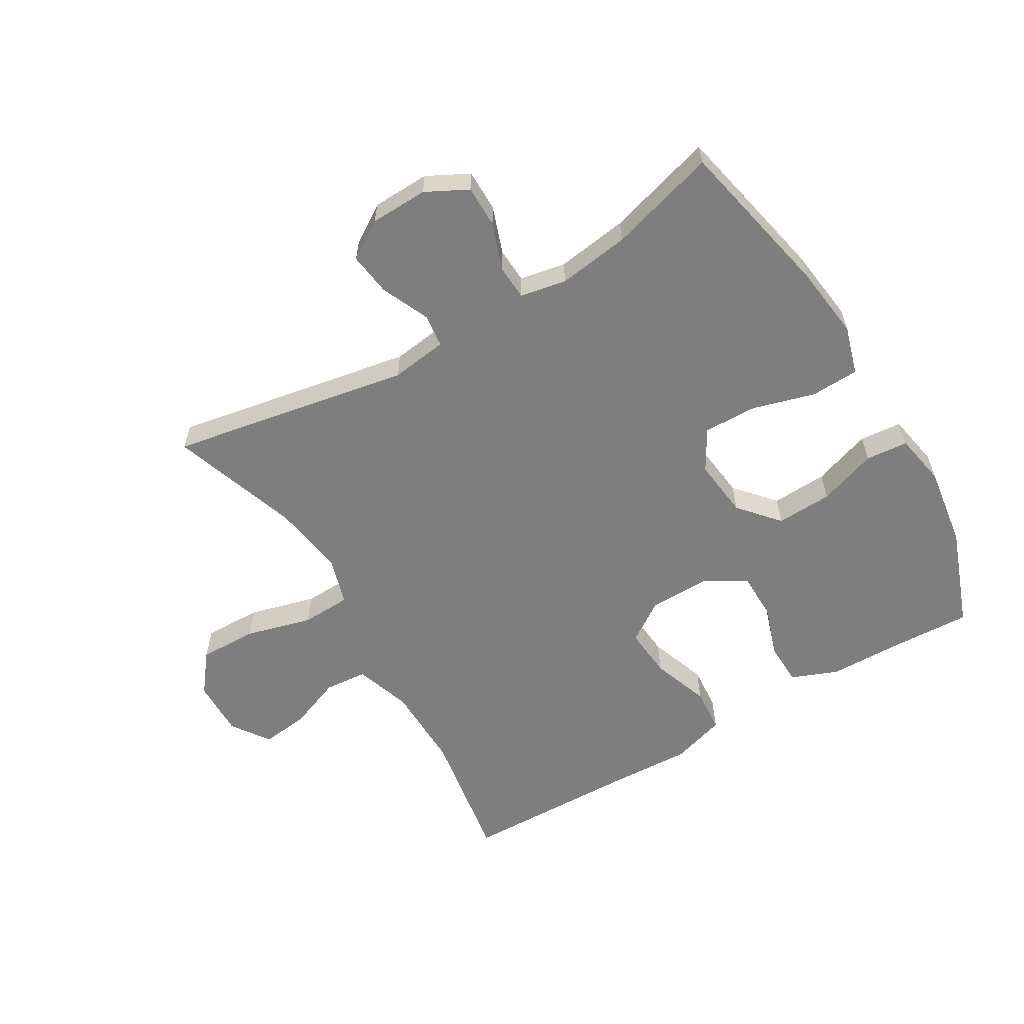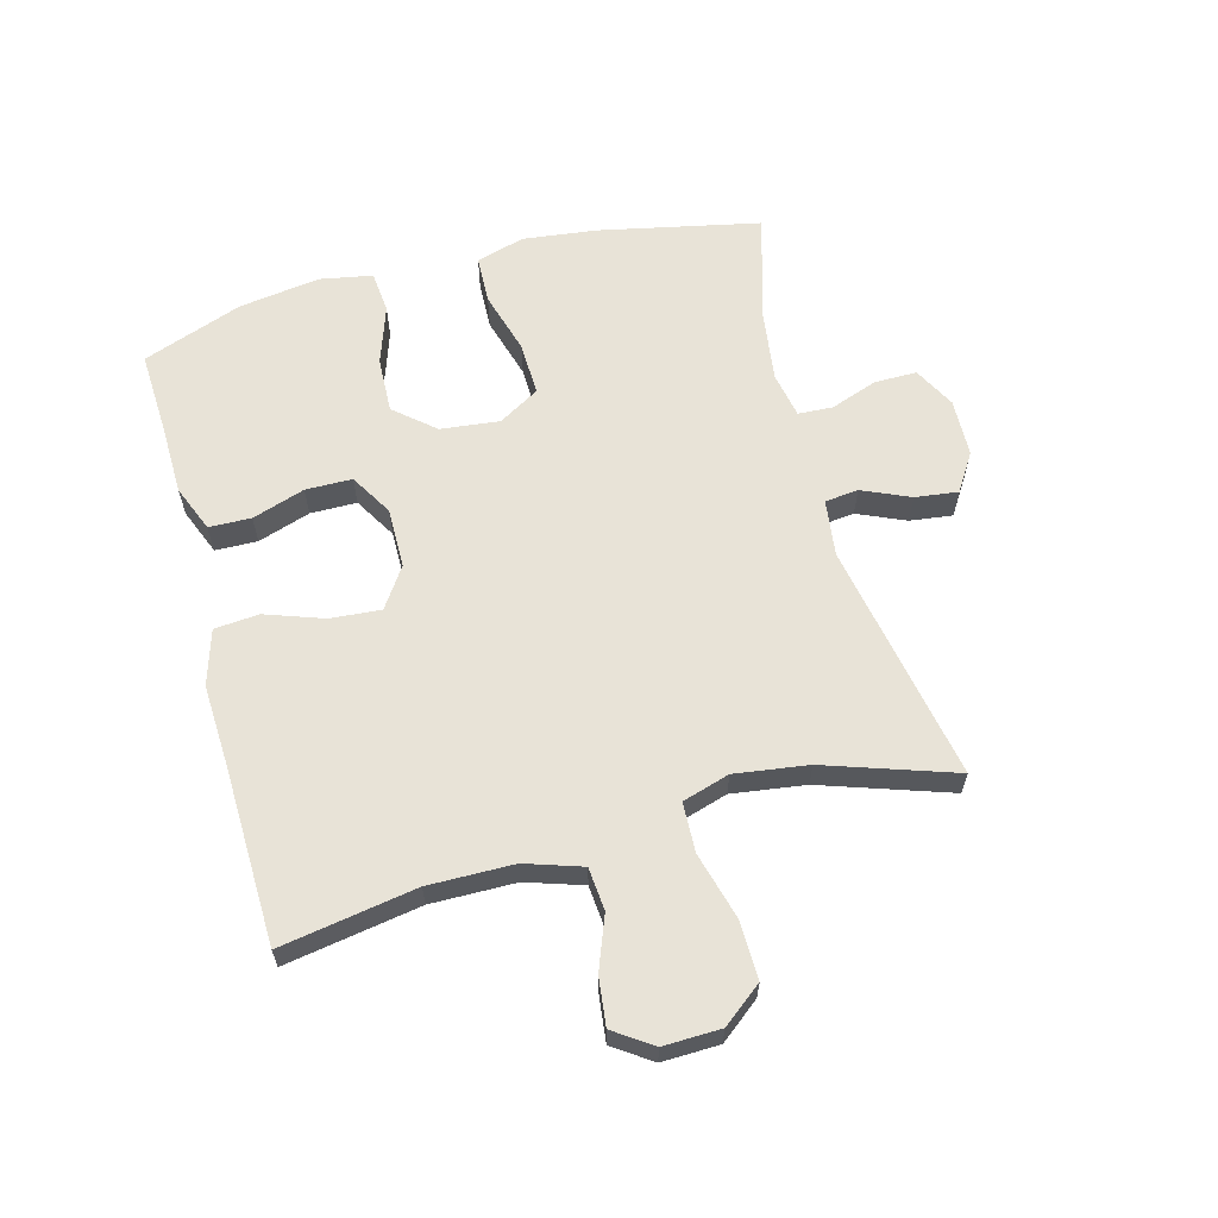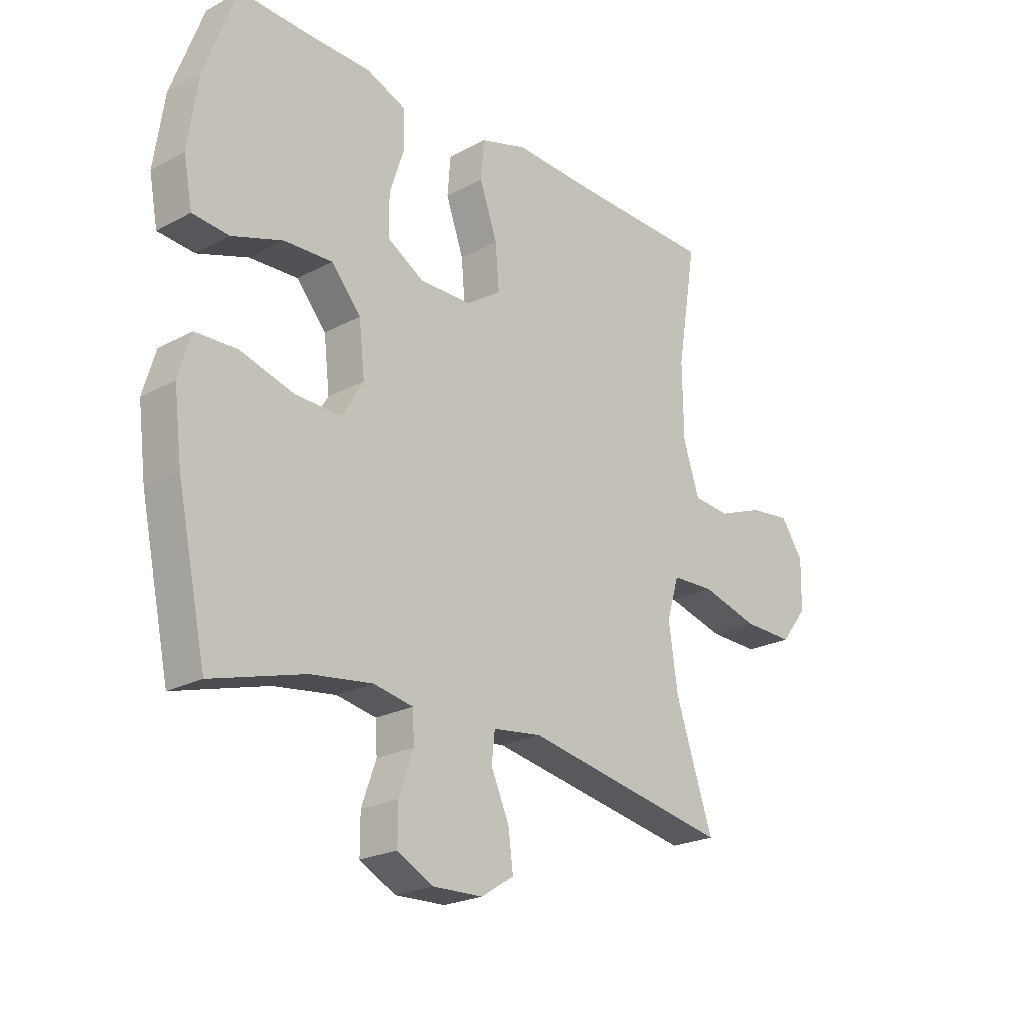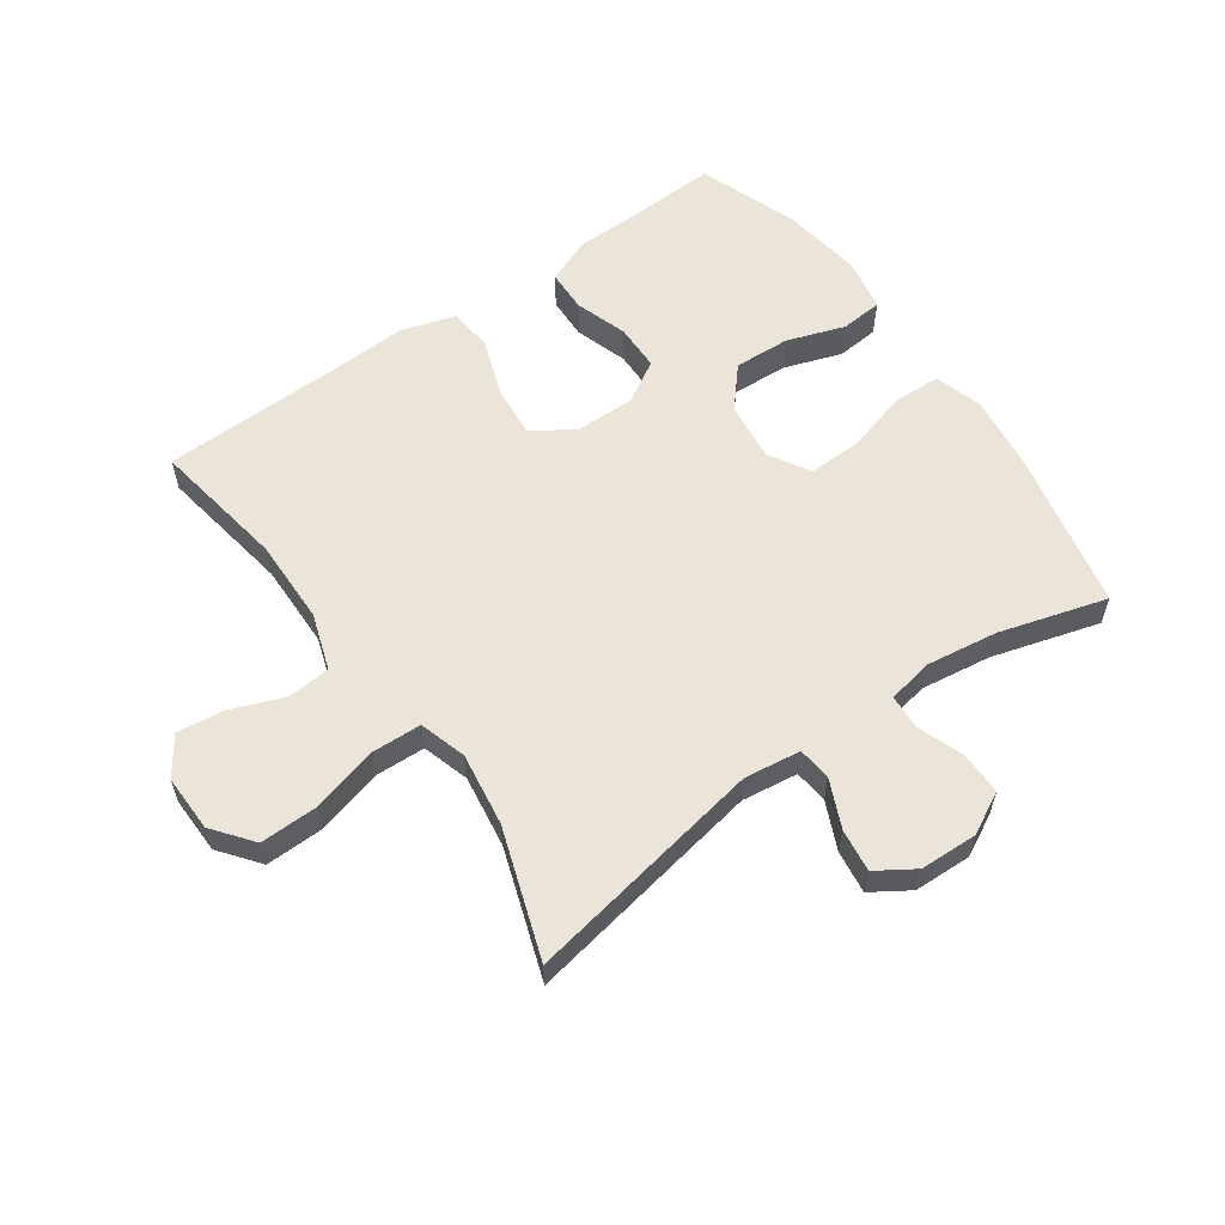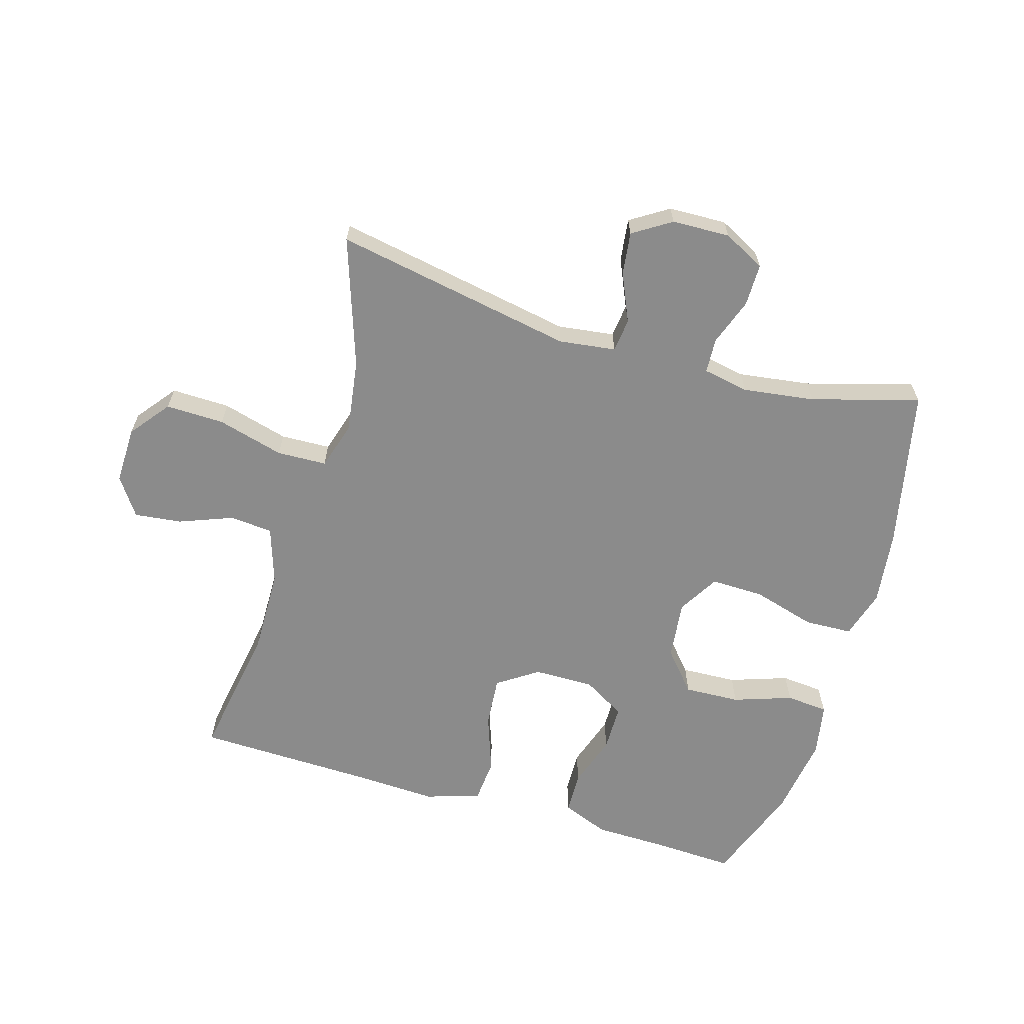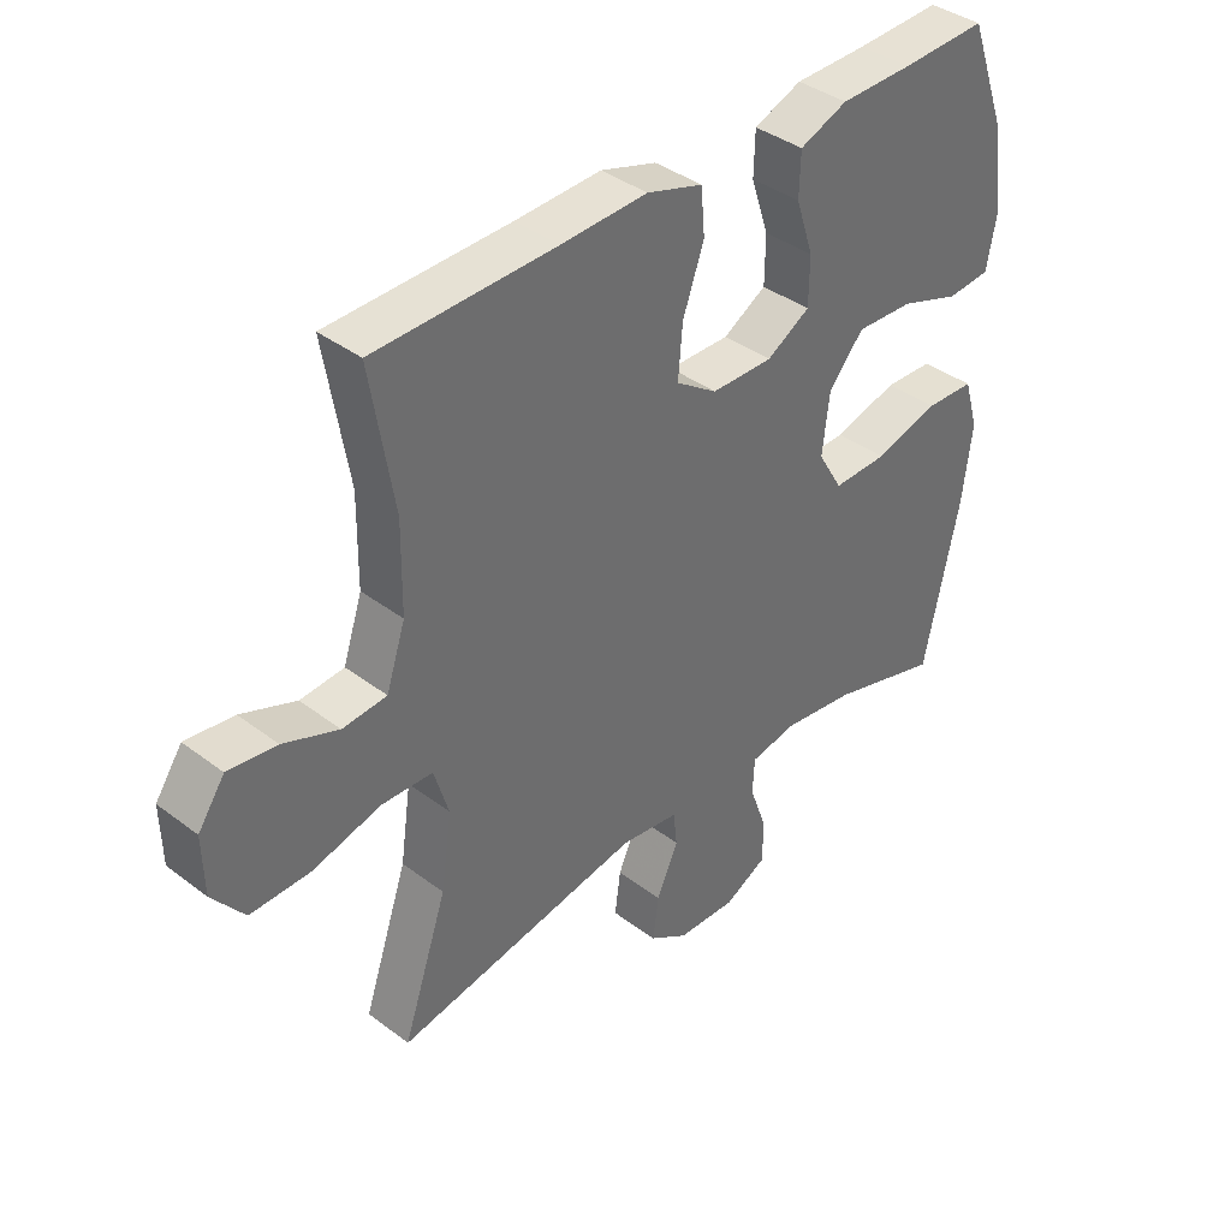
<metadata>
{"format":"obj","ext":"obj","renderer":"f3d","projection":"perspective","resolution":1024,"background":"white","views":[{"elev":-59.4,"azim":-149.3,"up":"+Y"},{"elev":61.9,"azim":74.8,"up":"+Y"},{"elev":-22.8,"azim":-47.6,"up":"+Z"},{"elev":58.7,"azim":144.9,"up":"+Y"},{"elev":-63.8,"azim":163.5,"up":"+Y"},{"elev":38.7,"azim":133.6,"up":"+Z"}]}
</metadata>
<code>
v 0.5 0.07 0.5
v 0.464 0.07 0.282
v 0.466 0.07 0.145
v 0.496 0.07 0.054
v 0.565 0.07 0.048
v 0.651 0.07 0.081
v 0.727 0.07 0.09
v 0.769 0.07 0.029
v 0.767 0.07 -0.063
v 0.717 0.07 -0.127
v 0.623 0.07 -0.125
v 0.516 0.07 -0.096
v 0.436 0.07 -0.099
v 0.413 0.07 -0.175
v 0.43 0.07 -0.293
v 0.5 0.07 -0.5
v 0.113 0.07 -0.429
v 0.022 0.07 -0.441
v 0.016 0.07 -0.495
v 0.05 0.07 -0.572
v 0.059 0.07 -0.641
v -0.002 0.07 -0.68
v -0.095 0.07 -0.683
v -0.162 0.07 -0.648
v -0.162 0.07 -0.58
v -0.135 0.07 -0.504
v -0.138 0.07 -0.448
v -0.212 0.07 -0.434
v -0.327 0.07 -0.45
v -0.5 0.07 -0.5
v -0.555 0.07 -0.242
v -0.57 0.07 -0.122
v -0.547 0.07 -0.044
v -0.47 0.07 -0.041
v -0.369 0.07 -0.07
v -0.283 0.07 -0.072
v -0.244 0.07 -0.006
v -0.255 0.07 0.089
v -0.31 0.07 0.153
v -0.4 0.07 0.149
v -0.494 0.07 0.117
v -0.562 0.07 0.123
v -0.578 0.07 0.208
v -0.559 0.07 0.339
v -0.5 0.07 0.5
v -0.366 0.07 0.494
v -0.252 0.07 0.492
v -0.177 0.07 0.462
v -0.175 0.07 0.394
v -0.203 0.07 0.309
v -0.202 0.07 0.234
v -0.134 0.07 0.194
v -0.037 0.07 0.195
v 0.028 0.07 0.239
v 0.021 0.07 0.321
v -0.012 0.07 0.414
v -0.006 0.07 0.486
v 0.082 0.07 0.513
v 0.217 0.07 0.507
v 0.5 0 0.5
v 0.464 0 0.282
v 0.466 0 0.145
v 0.496 0 0.054
v 0.565 0 0.048
v 0.651 0 0.081
v 0.727 0 0.09
v 0.769 0 0.029
v 0.767 0 -0.063
v 0.717 0 -0.127
v 0.623 0 -0.125
v 0.516 0 -0.096
v 0.436 0 -0.099
v 0.413 0 -0.175
v 0.43 0 -0.293
v 0.5 0 -0.5
v 0.113 0 -0.429
v 0.022 0 -0.441
v 0.016 0 -0.495
v 0.05 0 -0.572
v 0.059 0 -0.641
v -0.002 0 -0.68
v -0.095 0 -0.683
v -0.162 0 -0.648
v -0.162 0 -0.58
v -0.135 0 -0.504
v -0.138 0 -0.448
v -0.212 0 -0.434
v -0.327 0 -0.45
v -0.5 0 -0.5
v -0.555 0 -0.242
v -0.57 0 -0.122
v -0.547 0 -0.044
v -0.47 0 -0.041
v -0.369 0 -0.07
v -0.283 0 -0.072
v -0.244 0 -0.006
v -0.255 0 0.089
v -0.31 0 0.153
v -0.4 0 0.149
v -0.494 0 0.117
v -0.562 0 0.123
v -0.578 0 0.208
v -0.559 0 0.339
v -0.5 0 0.5
v -0.366 0 0.494
v -0.252 0 0.492
v -0.177 0 0.462
v -0.175 0 0.394
v -0.203 0 0.309
v -0.202 0 0.234
v -0.134 0 0.194
v -0.037 0 0.195
v 0.028 0 0.239
v 0.021 0 0.321
v -0.012 0 0.414
v -0.006 0 0.486
v 0.082 0 0.513
v 0.217 0 0.507
f 56 57 58 59
f 55 56 59 1
f 54 55 1 2
f 53 54 2 3
f 52 53 3 4
f 47 48 49 50
f 46 47 50 51
f 45 46 51
f 44 45 51
f 43 44 51 52
f 40 41 42 43
f 39 40 43 52
f 32 33 34 35
f 32 35 36
f 29 30 31 32
f 28 29 32 36
f 27 28 36 37
f 23 24 25 26
f 23 26 27
f 22 23 27
f 19 20 21 22
f 19 22 27 37
f 15 16 17
f 14 15 17 18
f 13 14 18
f 9 10 11 12
f 9 12 13
f 8 9 13
f 5 6 7 8
f 4 5 8 13
f 38 39 52 4
f 18 19 37 38
f 4 13 18 38
f 118 117 116 115
f 60 118 115 114
f 61 60 114 113
f 62 61 113 112
f 63 62 112 111
f 109 108 107 106
f 110 109 106 105
f 110 105 104
f 110 104 103
f 111 110 103 102
f 102 101 100 99
f 111 102 99 98
f 94 93 92 91
f 95 94 91
f 91 90 89 88
f 95 91 88 87
f 96 95 87 86
f 85 84 83 82
f 86 85 82
f 86 82 81
f 81 80 79 78
f 96 86 81 78
f 76 75 74
f 77 76 74 73
f 77 73 72
f 71 70 69 68
f 72 71 68
f 72 68 67
f 67 66 65 64
f 72 67 64 63
f 63 111 98 97
f 97 96 78 77
f 97 77 72 63
f 1 60 61 2
f 2 61 62 3
f 3 62 63 4
f 4 63 64 5
f 5 64 65 6
f 6 65 66 7
f 7 66 67 8
f 8 67 68 9
f 9 68 69 10
f 10 69 70 11
f 11 70 71 12
f 12 71 72 13
f 13 72 73 14
f 14 73 74 15
f 15 74 75 16
f 16 75 76 17
f 17 76 77 18
f 18 77 78 19
f 19 78 79 20
f 20 79 80 21
f 21 80 81 22
f 22 81 82 23
f 23 82 83 24
f 24 83 84 25
f 25 84 85 26
f 26 85 86 27
f 27 86 87 28
f 28 87 88 29
f 29 88 89 30
f 30 89 90 31
f 31 90 91 32
f 32 91 92 33
f 33 92 93 34
f 34 93 94 35
f 35 94 95 36
f 36 95 96 37
f 37 96 97 38
f 38 97 98 39
f 39 98 99 40
f 40 99 100 41
f 41 100 101 42
f 42 101 102 43
f 43 102 103 44
f 44 103 104 45
f 45 104 105 46
f 46 105 106 47
f 47 106 107 48
f 48 107 108 49
f 49 108 109 50
f 50 109 110 51
f 51 110 111 52
f 52 111 112 53
f 53 112 113 54
f 54 113 114 55
f 55 114 115 56
f 56 115 116 57
f 57 116 117 58
f 58 117 118 59
f 59 118 60 1

</code>
